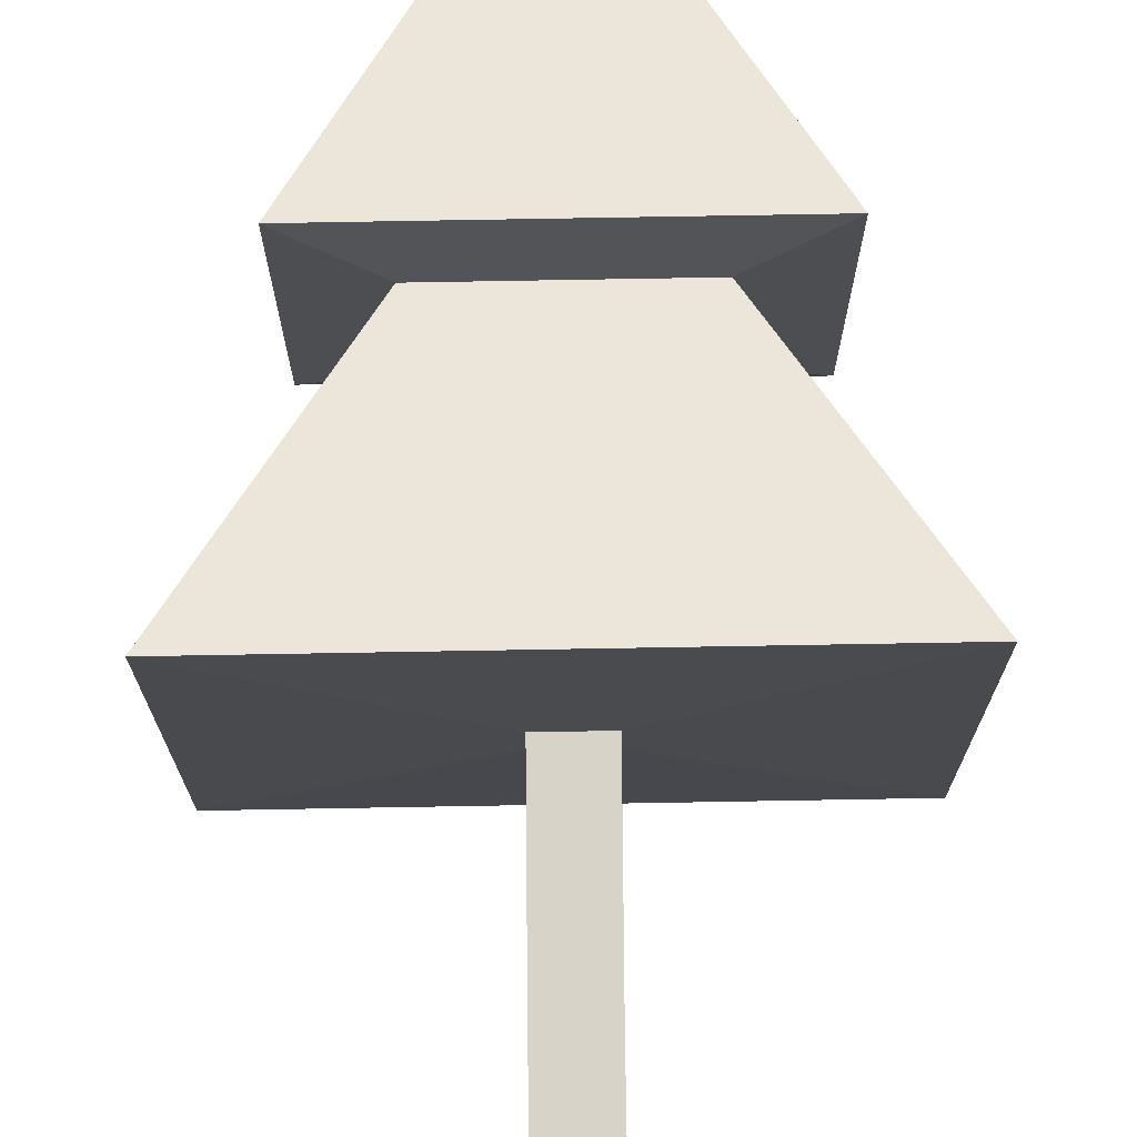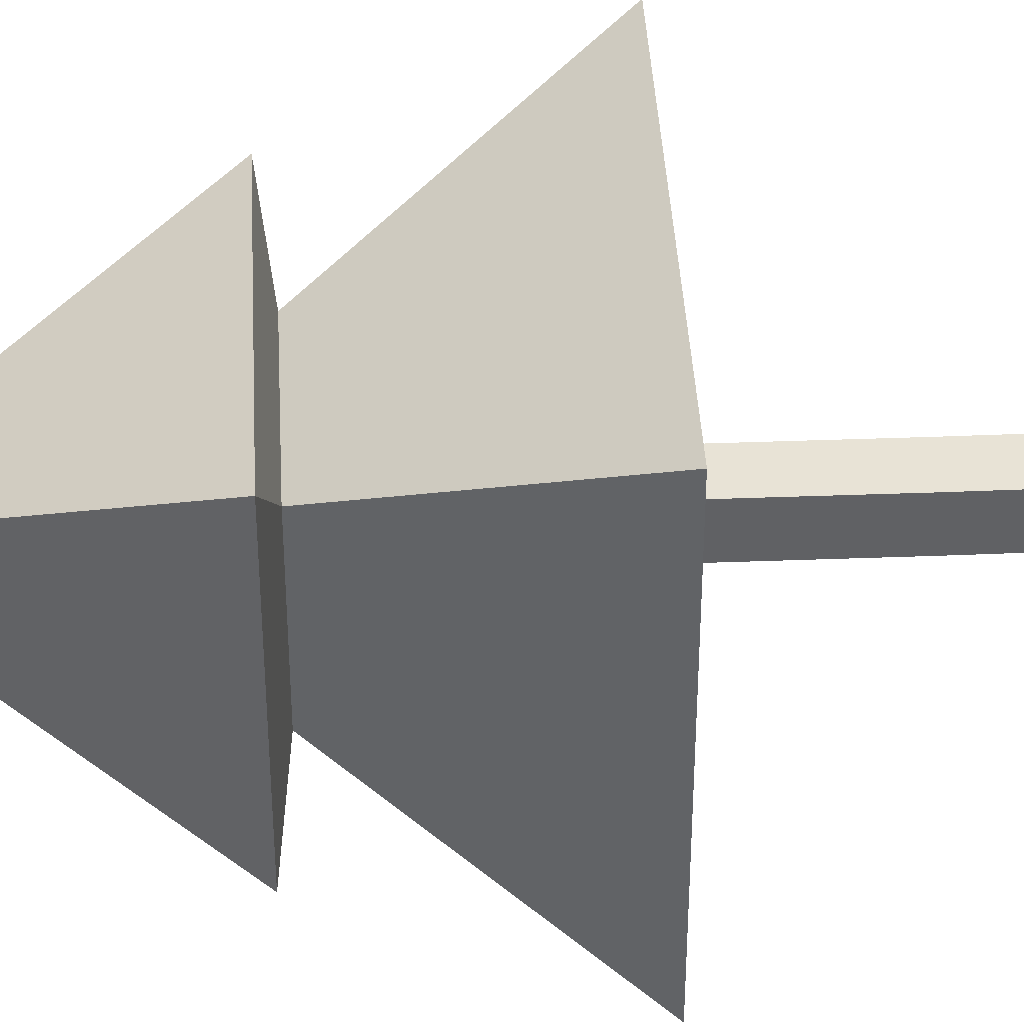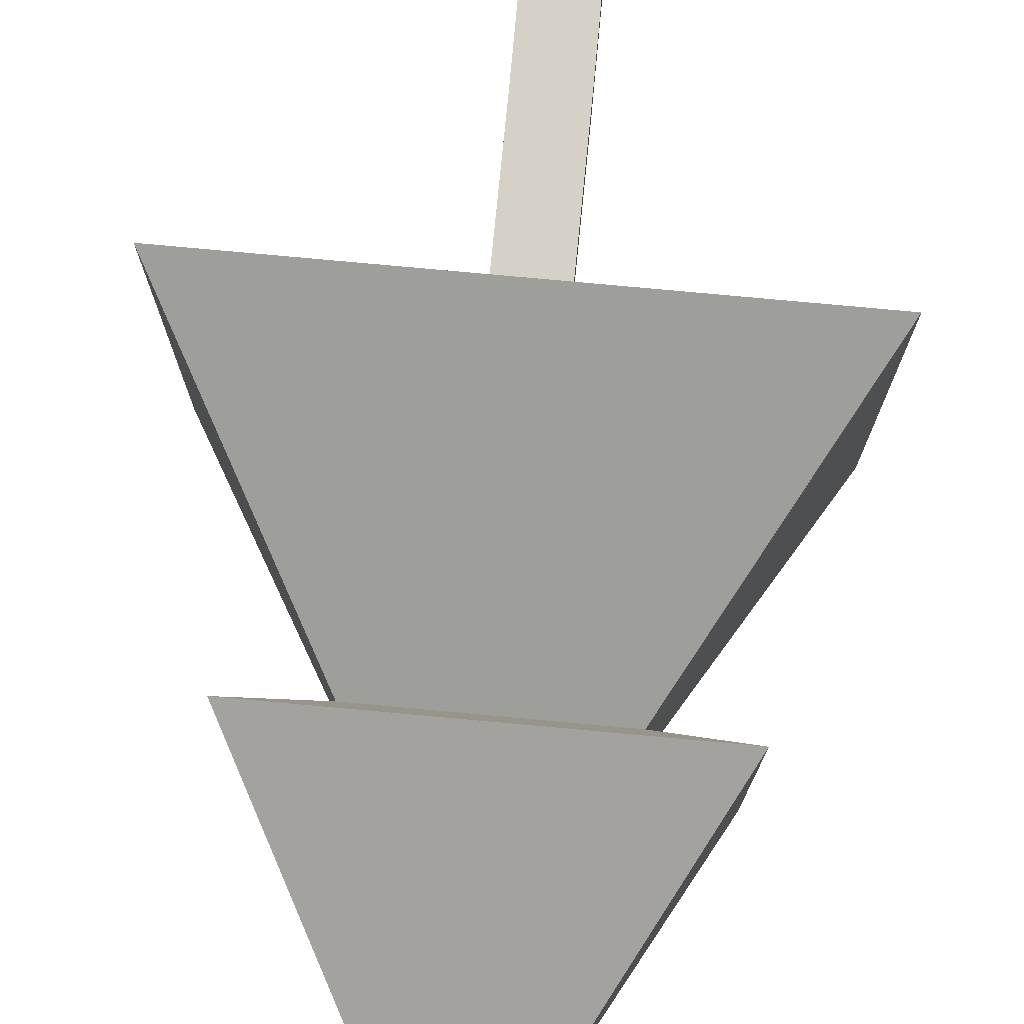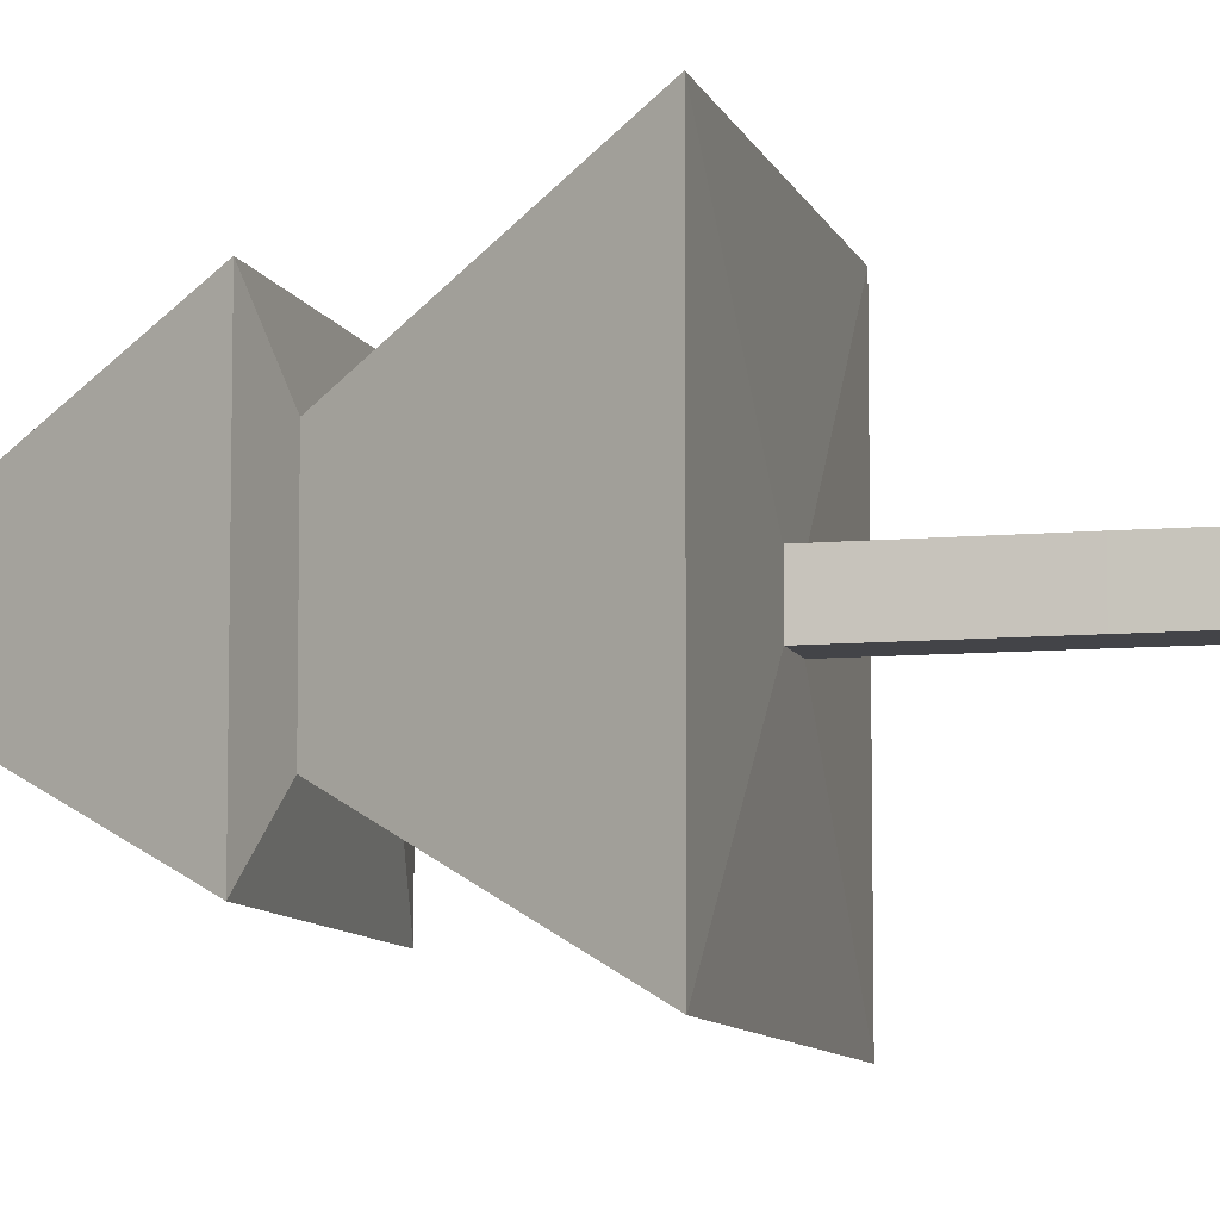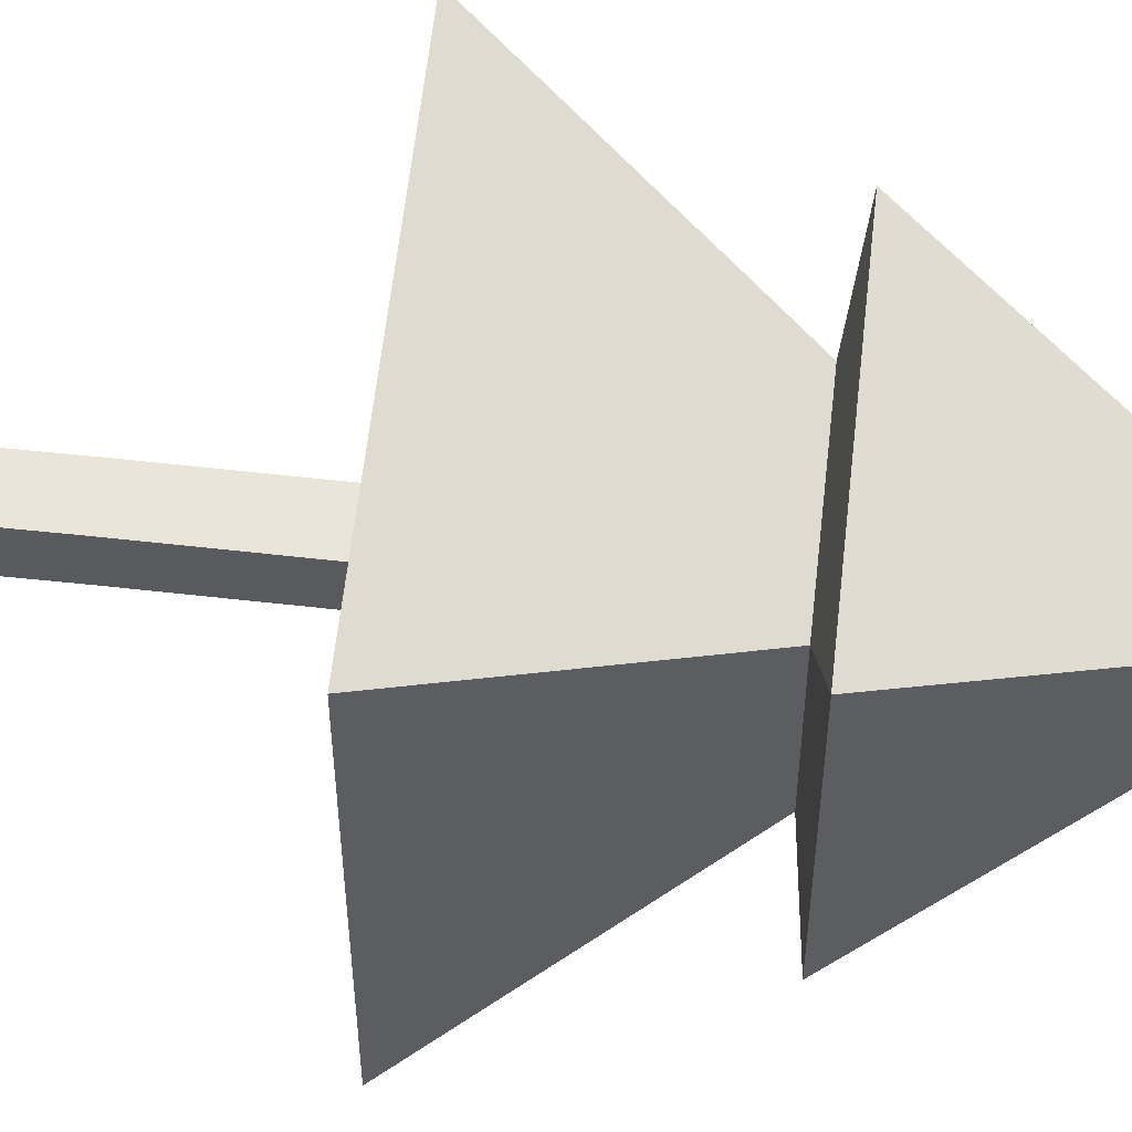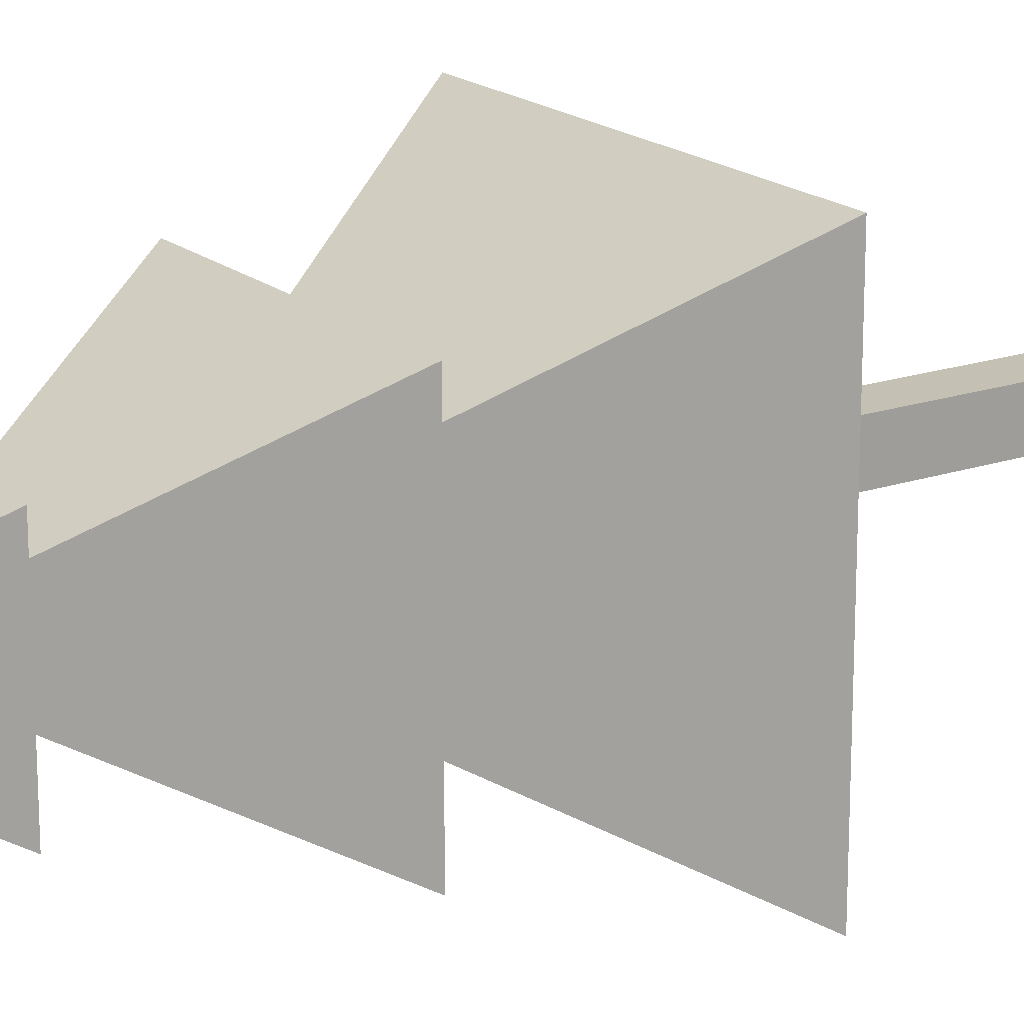
<metadata>
{"format":"obj","ext":"obj","renderer":"f3d","projection":"perspective","resolution":1024,"background":"white","views":[{"elev":77.0,"azim":-1.0,"up":"+Z"},{"elev":41.4,"azim":-93.1,"up":"+Z"},{"elev":79.3,"azim":-174.8,"up":"+Z"},{"elev":-8.3,"azim":-75.8,"up":"+Z"},{"elev":58.2,"azim":96.2,"up":"+Z"},{"elev":18.4,"azim":-123.4,"up":"+Z"}]}
</metadata>
<code>
o pineTree1
v -0.09617 0.7289 -0.09735
v -0.003197 0.9045 -0.004373
v 0.005067 0.9045 -0.004373
v 0.09804 0.7289 -0.09735
v 0.005067 0.9045 0.003891
v 0.09804 0.7289 0.09687
v 0.04846 0.7103 -0.04776
v 0.04846 0.7103 0.04728
v -0.09617 0.7289 0.09687
v -0.003197 0.9045 0.003891
v -0.04659 0.7103 -0.04776
v -0.04659 0.7103 0.04728
v 0.1538 0.5119 -0.1531
v 0.1538 0.5119 0.1527
v -0.152 0.5119 -0.1531
v -0.152 0.5119 0.1527
v 0.08771 0.4995 -0.08702
v 0.08771 0.4995 0.08654
v -0.08584 0.4995 -0.08702
v -0.08584 0.4995 0.08654
v 0.2137 0.2785 -0.2131
v 0.2137 0.2785 0.2126
v -0.2119 0.2785 -0.2131
v -0.2119 0.2785 0.2126
v 0.01333 0.2743 -0.01264
v 0.01333 0.2743 0.01216
v -0.01146 0.2743 -0.01264
v -0.01146 0.2743 0.01216
v -0.02324 0.2303 -0.02423
v -0.02273 0.2866 -0.02423
v 0.02686 0.2861 -0.02423
v 0.02634 0.2298 -0.02423
v 0.02686 0.2861 0.02536
v 0.02634 0.2298 0.02536
v 0.02582 0.1735 -0.02423
v 0.02582 0.1735 0.02536
v -0.02324 0.2303 0.02536
v -0.02273 0.2866 0.02536
v -0.02376 0.174 -0.02423
v -0.02376 0.174 0.02536
v 0.02531 0.1172 -0.02423
v 0.02531 0.1172 0.02536
v -0.02428 0.1177 -0.02423
v -0.02428 0.1177 0.02536
v 0.02479 -0.1705 -0.02423
v 0.02479 -0.1705 0.02536
v -0.02479 -0.17 -0.02423
v -0.02479 -0.17 0.02536
v 0.000935 0.9045 -0.000241
v 0.000935 0.2743 -0.000241
v 0.002065 0.2863 0.000567
v -2e-06 -0.1703 0.000567
f 1 2 3 4
f 4 3 5 6
f 7 4 6 8
f 9 6 5 10
f 11 1 4 7
f 12 8 6 9
f 13 7 8 14
f 1 9 10 2
f 15 11 7 13
f 11 12 9 1
f 16 14 8 12
f 17 13 14 18
f 19 15 13 17
f 15 16 12 11
f 20 18 14 16
f 21 17 18 22
f 23 19 17 21
f 19 20 16 15
f 24 22 18 20
f 25 21 22 26
f 27 23 21 25
f 23 24 20 19
f 28 26 22 24
f 27 28 24 23
f 29 30 31 32
f 32 31 33 34
f 35 32 34 36
f 37 34 33 38
f 39 29 32 35
f 40 36 34 37
f 41 35 36 42
f 29 37 38 30
f 43 39 35 41
f 39 40 37 29
f 44 42 36 40
f 45 41 42 46
f 47 43 41 45
f 43 44 40 39
f 48 46 42 44
f 47 48 44 43
f 49 3 2
f 49 5 3
f 49 2 10
f 49 10 5
f 25 26 50
f 27 25 50
f 26 28 50
f 28 27 50
f 51 31 30
f 51 33 31
f 51 30 38
f 51 38 33
f 45 46 52
f 47 45 52
f 46 48 52
f 48 47 52

</code>
